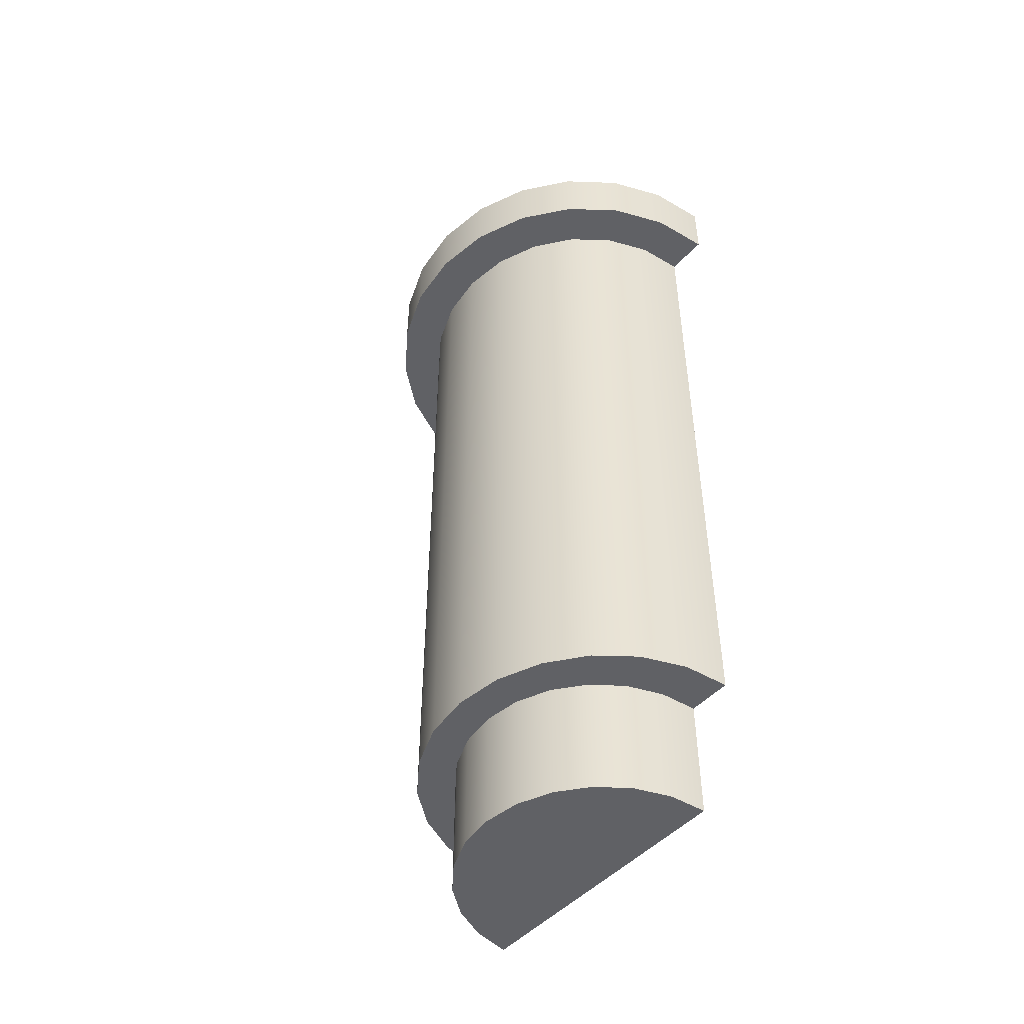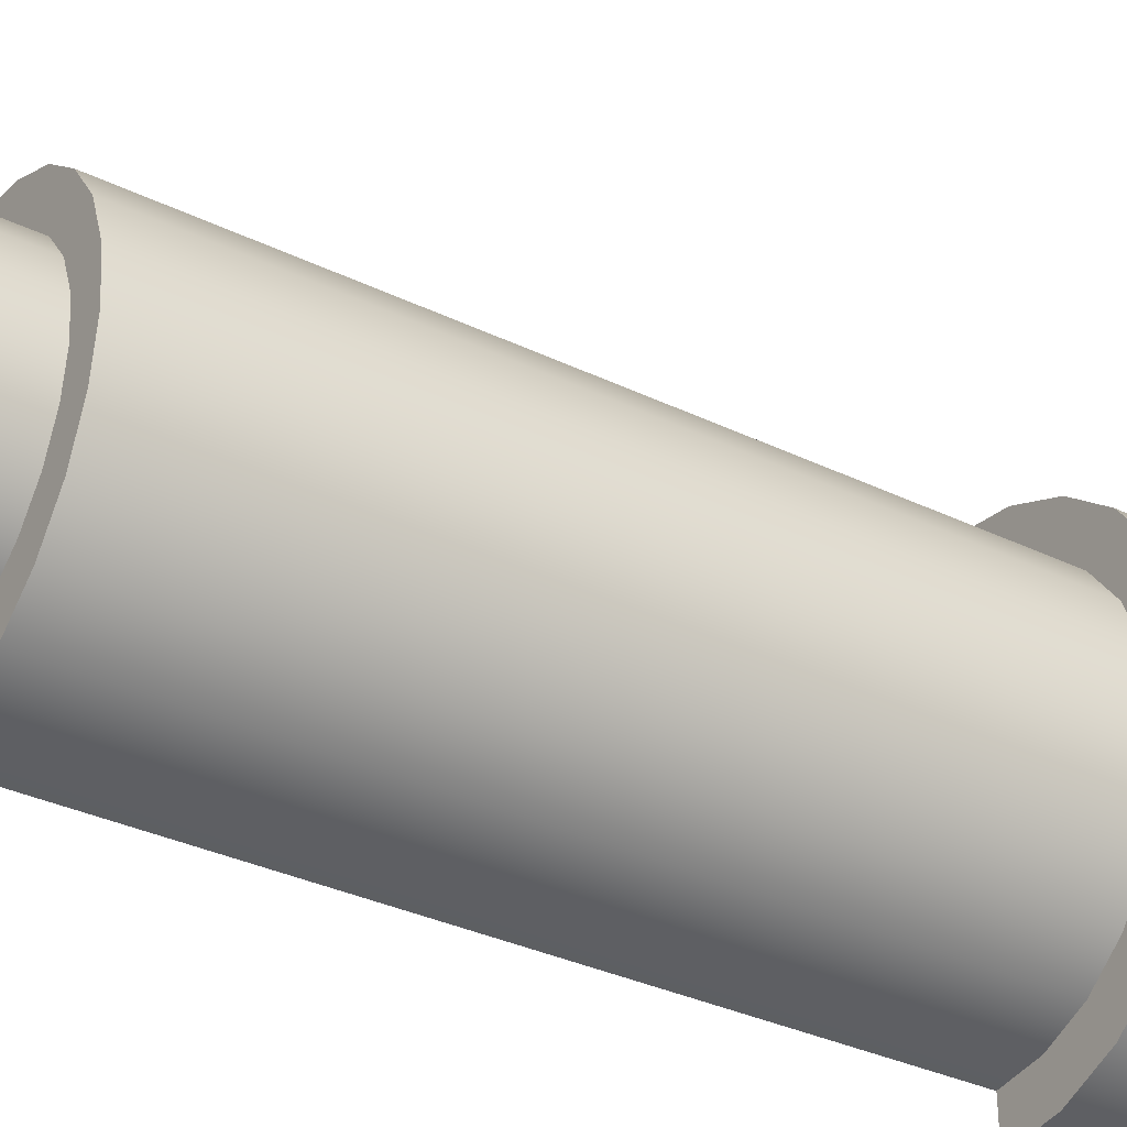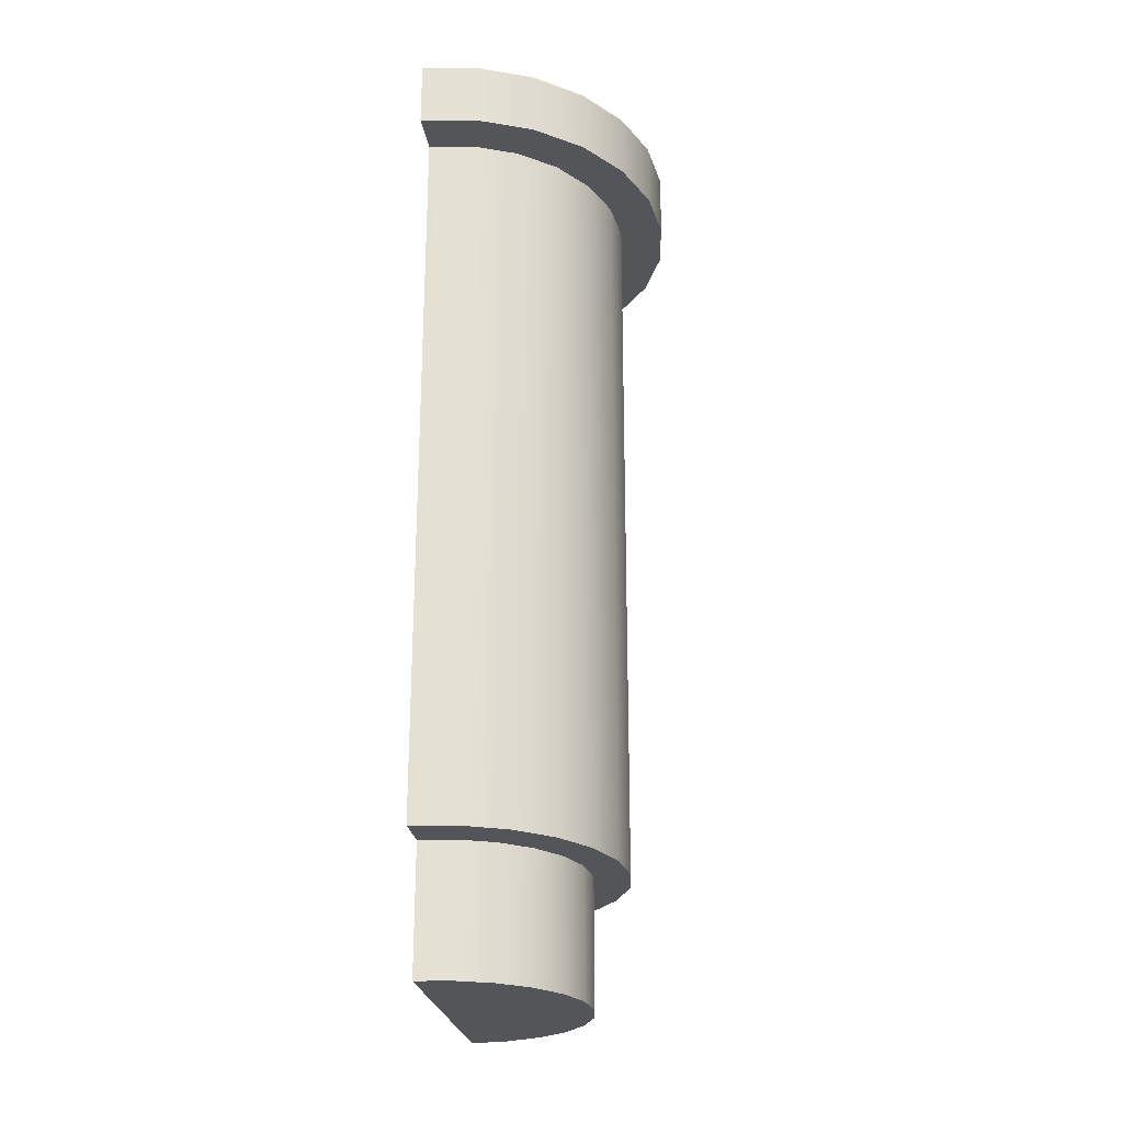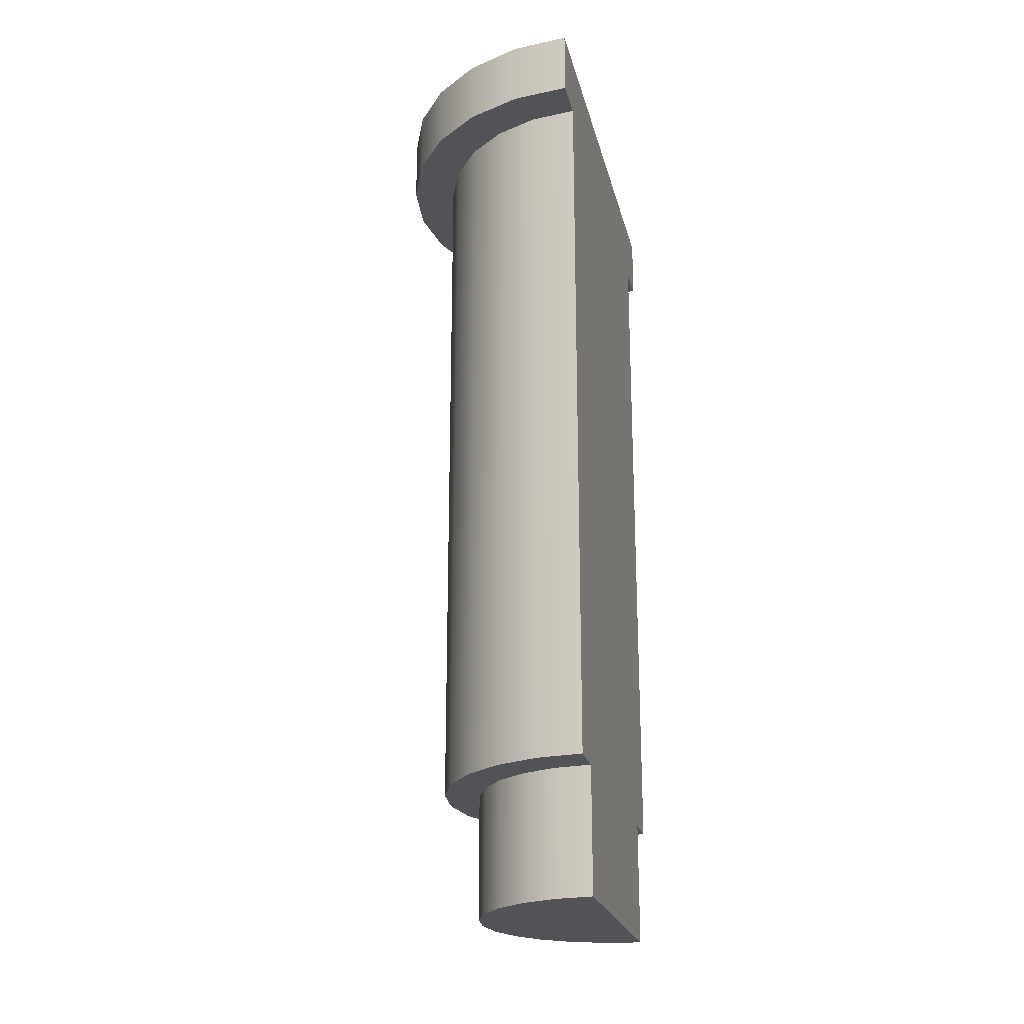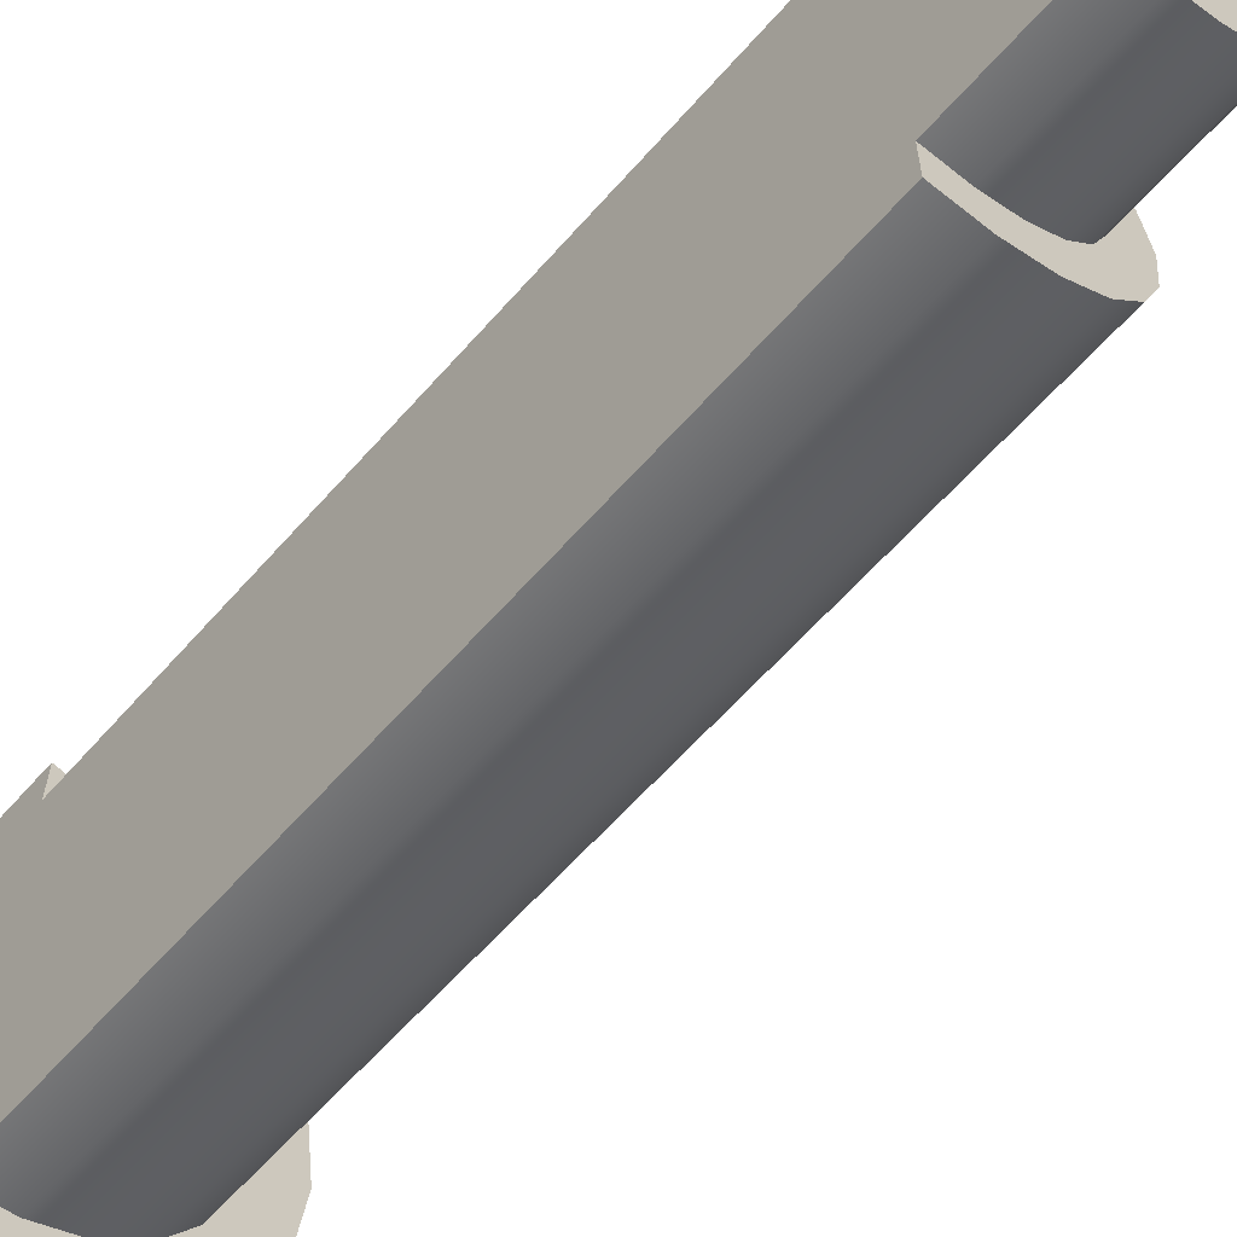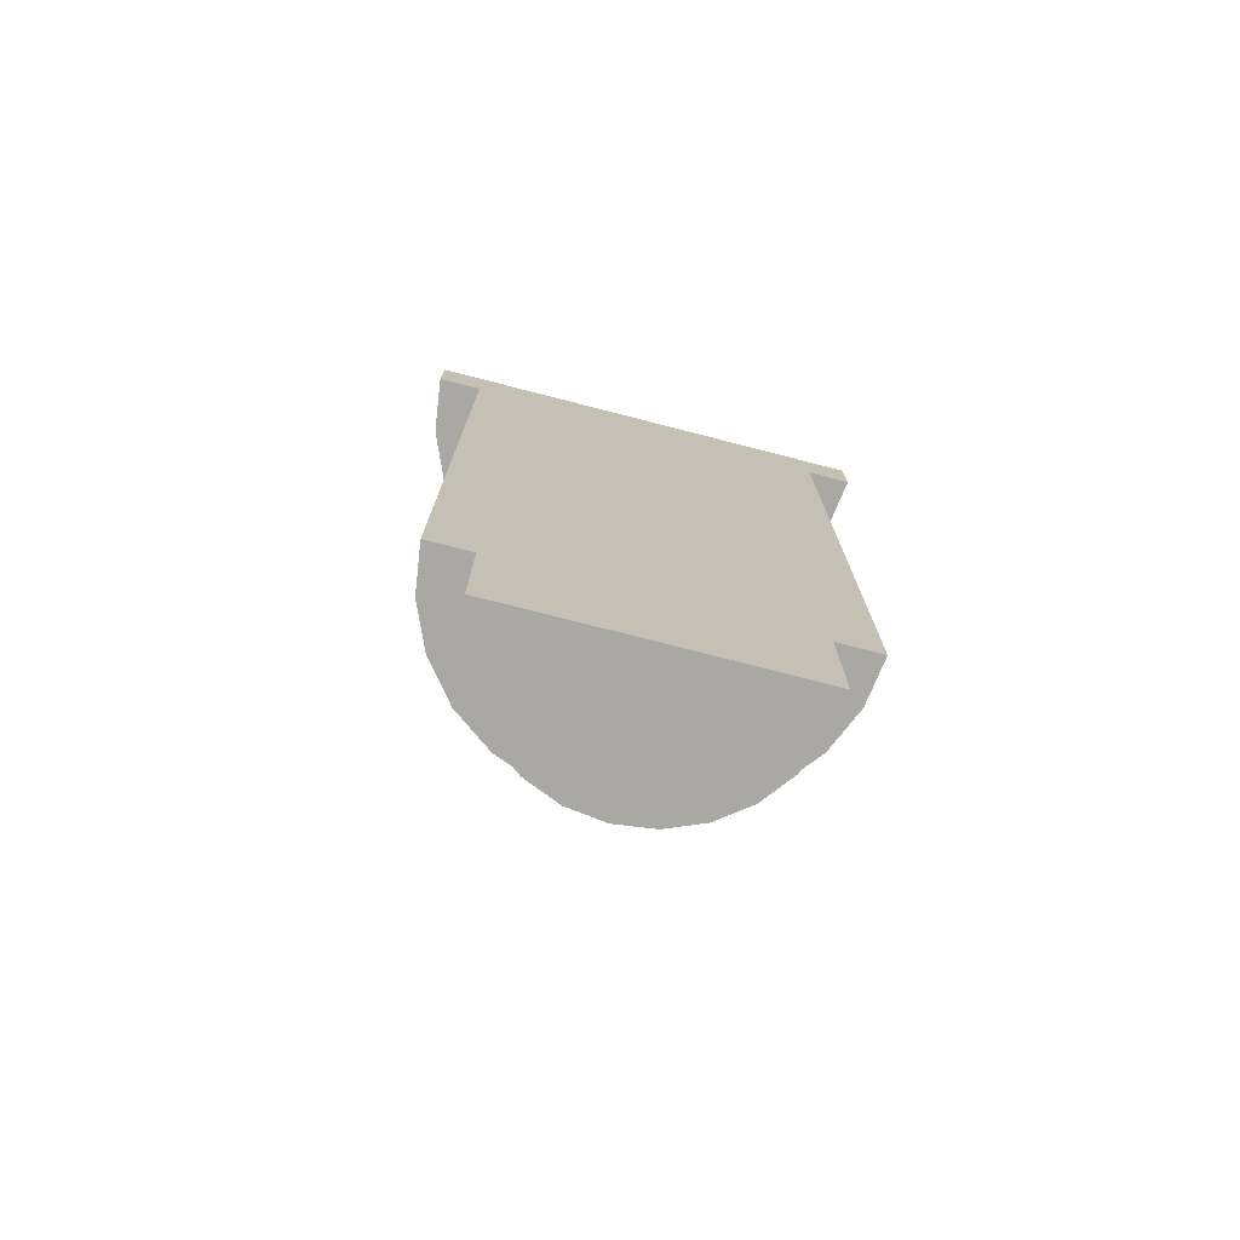
<metadata>
{"format":"obj","ext":"obj","renderer":"f3d","projection":"perspective","resolution":1024,"background":"white","views":[{"elev":-48.9,"azim":139.3,"up":"+Y"},{"elev":-33.9,"azim":56.7,"up":"+Z"},{"elev":-24.5,"azim":8.2,"up":"+Y"},{"elev":-22.2,"azim":-167.2,"up":"+Y"},{"elev":-61.5,"azim":-41.1,"up":"+Z"},{"elev":-74.9,"azim":-104.4,"up":"+Y"}]}
</metadata>
<code>
g kitchenBarEnd
v -0.6906 0 0.4871
v -0.556 0 0.5904
v -0.6906 0.5824 0.4871
v -0.556 0.5824 0.5904
v -0.8474 0 0.4221
v -0.8474 0.5824 0.4221
v -0.3878 0.5824 0.8818
v -0.3878 0 0.8818
v -0.3656 0.5824 1.05
v -0.3656 0 1.05
v -1.016 0 0.4
v -1.016 0.5824 0.4
v -0.3878 0.5824 1.218
v -0.3878 0 1.218
v -0.4527 0.5824 1.375
v -0.4527 0 1.375
v -0.556 0.5824 1.51
v -0.556 0 1.51
v -0.8474 0 1.678
v -1.016 0 1.7
v -0.8474 0.5824 1.678
v -1.016 0.5824 1.7
v -0.6906 0 1.613
v -0.6906 0.5824 1.613
v -0.4527 0.5824 0.725
v -0.4527 0 0.725
v -0.2308 3.9 0.83
v -0.2308 0.5824 0.83
v -0.2031 3.9 1.05
v -0.2031 0.5824 1.05
v -0.2308 3.9 1.27
v -0.2308 0.5824 1.27
v -0.312 3.9 1.475
v -0.312 0.5824 1.475
v -0.4411 3.9 1.651
v -0.4411 0.5824 1.651
v -0.6094 0.5824 1.786
v -0.6094 3.9 1.786
v -0.8053 0.5824 1.871
v -0.8053 3.9 1.871
v -0.8053 0.5824 0.229
v -0.6094 0.5824 0.3139
v -0.8053 3.9 0.229
v -0.6094 3.9 0.3139
v -0.4411 0.5824 0.449
v -0.4411 3.9 0.449
v -0.312 3.9 0.625
v -0.312 0.5824 0.625
v -1.016 0.5824 1.9
v -1.016 3.9 1.9
v -1.016 0.5824 0.2
v -1.016 3.9 0.2
v -1.016 4.2 2.1
v -1.016 4.2 0
v -1.016 3.9 0
v -1.016 3.9 2.1
v -0.03461 4.2 0.7782
v -0.03461 3.9 0.7782
v 0 4.2 1.05
v 0 3.9 1.05
v -0.03461 4.2 1.322
v -0.03461 3.9 1.322
v -0.1361 4.2 1.575
v -0.1361 3.9 1.575
v -0.2975 4.2 1.792
v -0.2975 3.9 1.792
v -0.5078 3.9 1.959
v -0.5078 4.2 1.959
v -0.7528 3.9 2.064
v -0.7528 4.2 2.064
v -0.5078 3.9 0.1407
v -0.2975 3.9 0.3075
v -0.5078 4.2 0.1407
v -0.2975 4.2 0.3075
v -0.1361 4.2 0.525
v -0.7528 4.2 0.03578
v -0.7528 3.9 0.03578
v -0.1361 3.9 0.525
f 2 1 3
f 3 4 2
f 1 5 6
f 6 3 1
f 8 7 9
f 9 10 8
f 5 11 12
f 12 6 5
f 10 9 13
f 13 14 10
f 16 15 17
f 17 18 16
f 20 19 21
f 21 22 20
f 23 18 17
f 17 24 23
f 14 13 15
f 15 16 14
f 2 4 25
f 25 26 2
f 8 10 14
f 14 16 8
f 16 26 8
f 16 18 26
f 18 2 26
f 18 23 2
f 23 1 2
f 23 19 1
f 19 5 1
f 19 20 5
f 20 11 5
f 19 23 24
f 24 21 19
f 26 25 7
f 7 8 26
f 28 27 29
f 29 30 28
f 30 29 31
f 31 32 30
f 34 33 35
f 35 36 34
f 37 36 35
f 35 38 37
f 39 37 38
f 38 40 39
f 42 41 43
f 43 44 42
f 45 42 44
f 44 46 45
f 32 31 33
f 33 34 32
f 45 46 47
f 47 48 45
f 49 39 40
f 40 50 49
f 28 30 32
f 32 34 28
f 34 48 28
f 34 36 48
f 36 9 48
f 36 13 9
f 36 15 13
f 36 37 15
f 37 17 15
f 37 24 17
f 37 39 24
f 39 21 24
f 39 49 21
f 49 22 21
f 45 48 9
f 9 7 45
f 7 25 45
f 25 42 45
f 25 4 42
f 4 3 42
f 3 41 42
f 3 6 41
f 6 51 41
f 6 12 51
f 48 47 27
f 27 28 48
f 41 51 52
f 52 43 41
f 52 51 12
f 52 12 50
f 52 50 53
f 52 53 54
f 54 55 52
f 12 22 50
f 12 20 22
f 12 11 20
f 22 49 50
f 50 56 53
f 58 57 59
f 59 60 58
f 60 59 61
f 61 62 60
f 64 63 65
f 65 66 64
f 67 66 65
f 65 68 67
f 69 67 68
f 68 70 69
f 56 69 70
f 70 53 56
f 72 71 73
f 73 74 72
f 62 61 63
f 63 64 62
f 61 59 57
f 57 75 61
f 75 63 61
f 75 74 63
f 74 65 63
f 74 73 65
f 73 68 65
f 73 76 68
f 76 70 68
f 76 54 70
f 54 53 70
f 77 55 54
f 54 76 77
f 71 77 76
f 76 73 71
f 72 74 75
f 75 78 72
f 78 75 57
f 57 58 78
f 58 60 62
f 62 64 58
f 64 78 58
f 64 31 78
f 64 66 31
f 31 29 78
f 66 33 31
f 66 67 33
f 67 35 33
f 67 38 35
f 67 69 38
f 69 40 38
f 69 56 40
f 56 50 40
f 78 29 27
f 27 72 78
f 27 47 72
f 47 71 72
f 47 46 71
f 46 44 71
f 44 77 71
f 44 43 77
f 43 55 77
f 43 52 55

</code>
